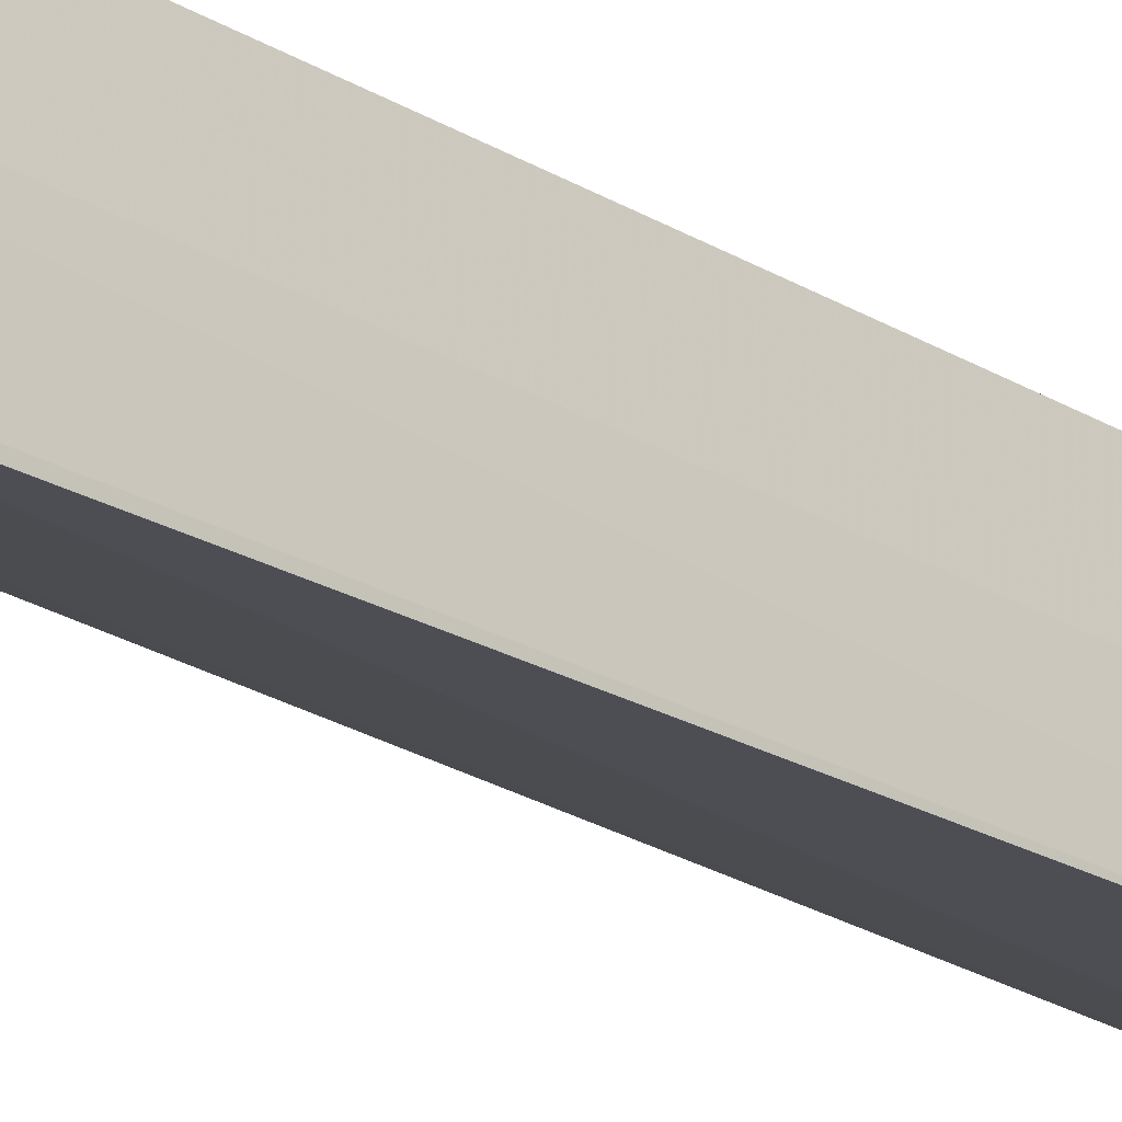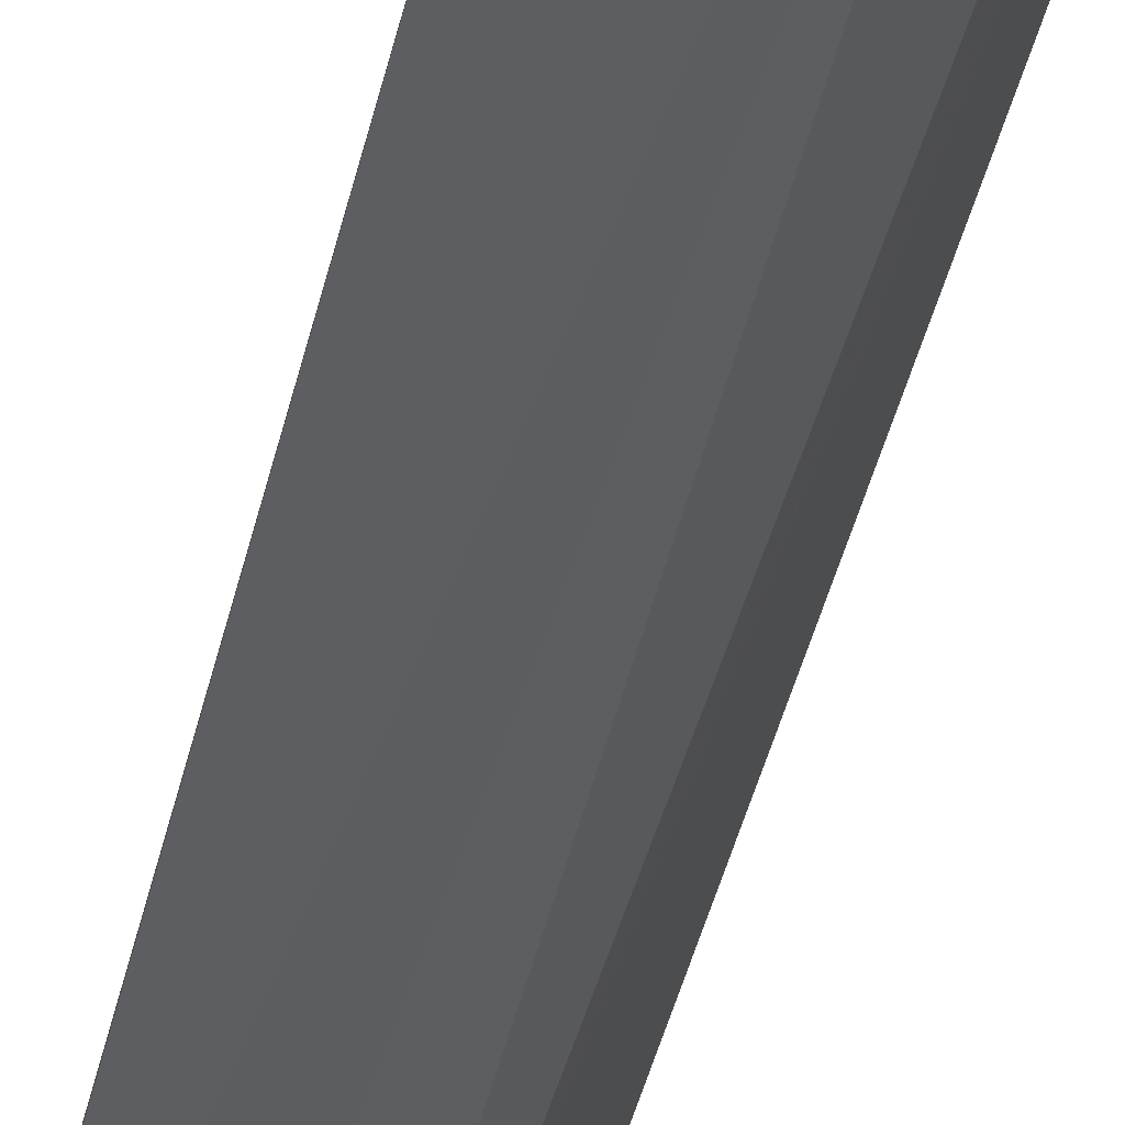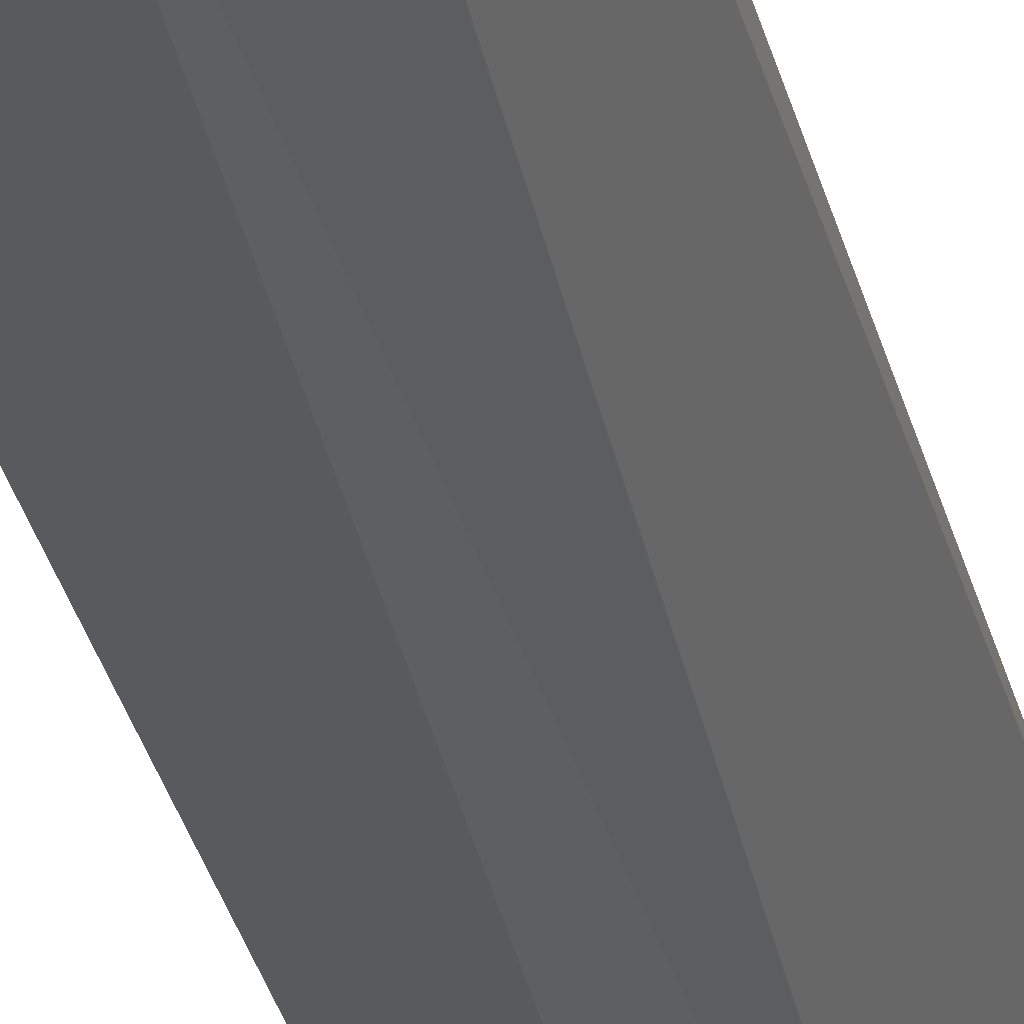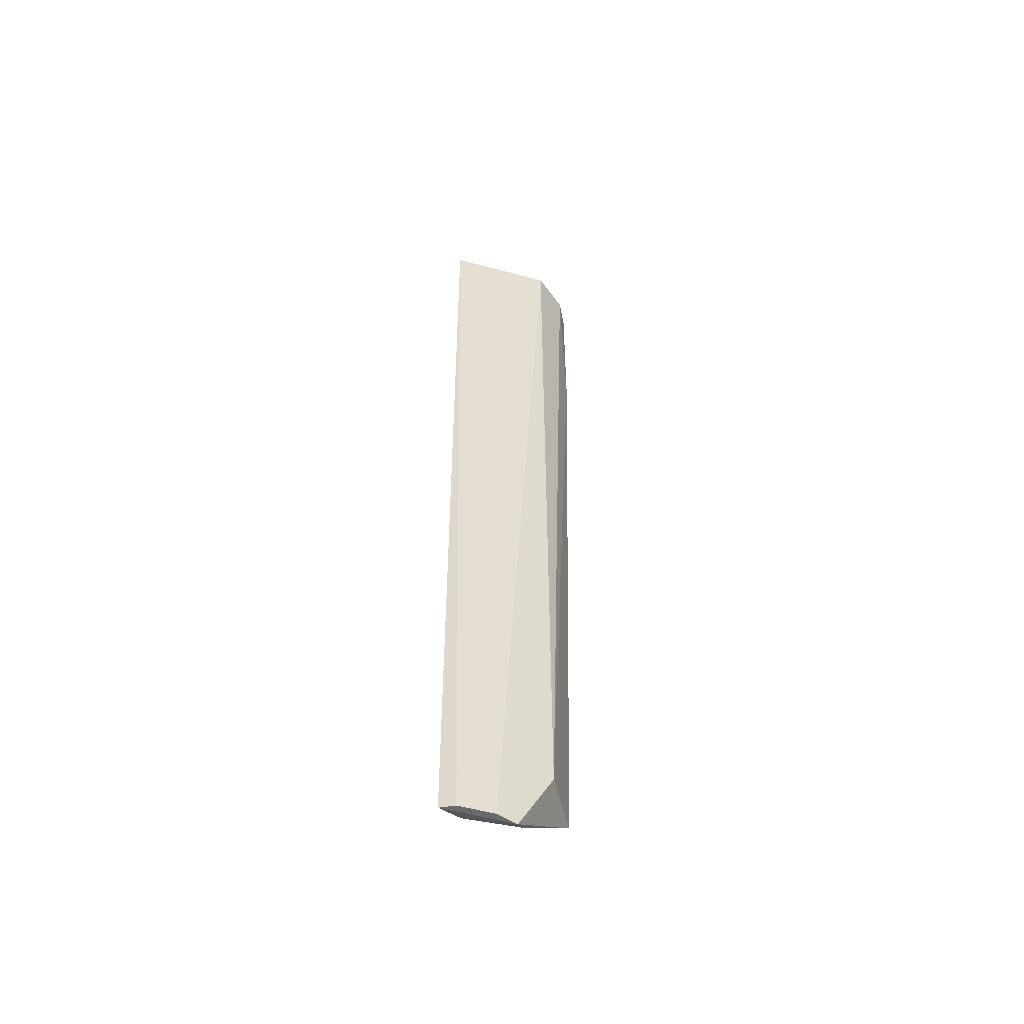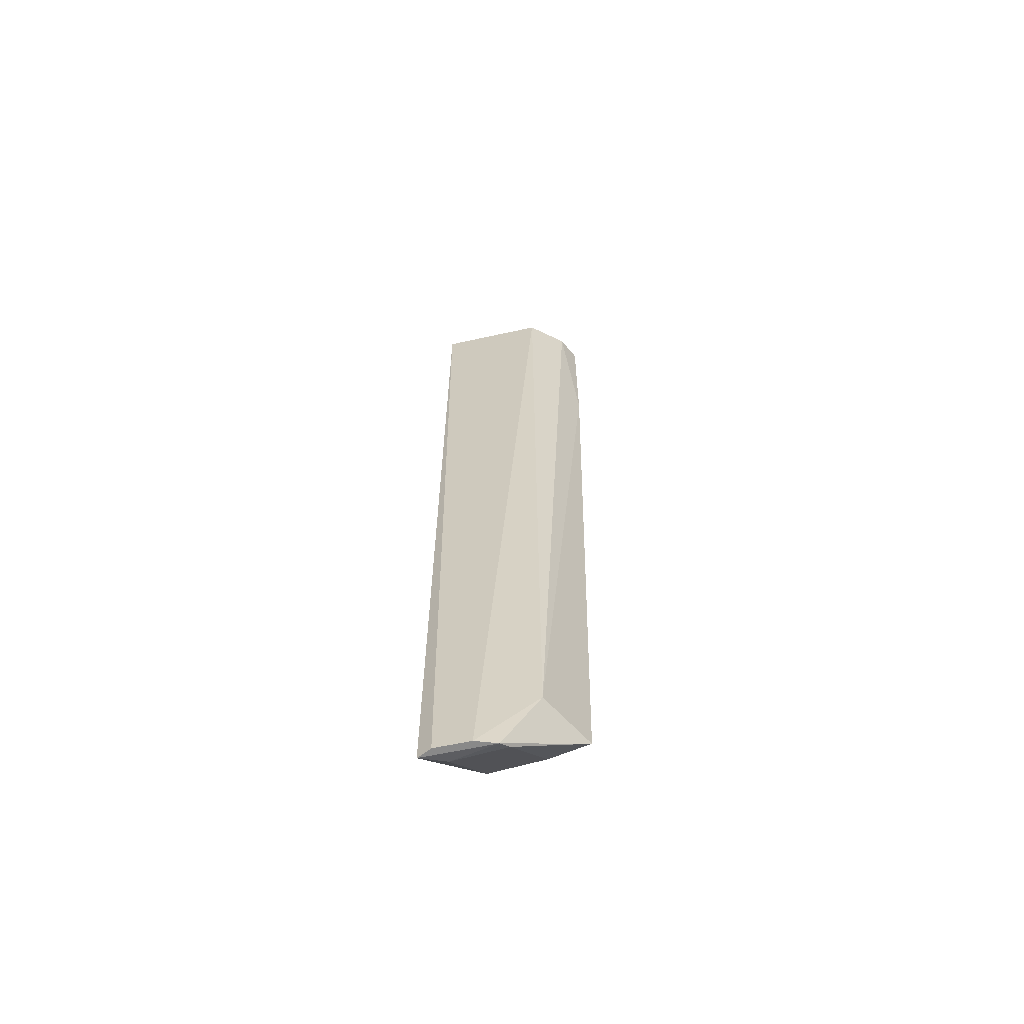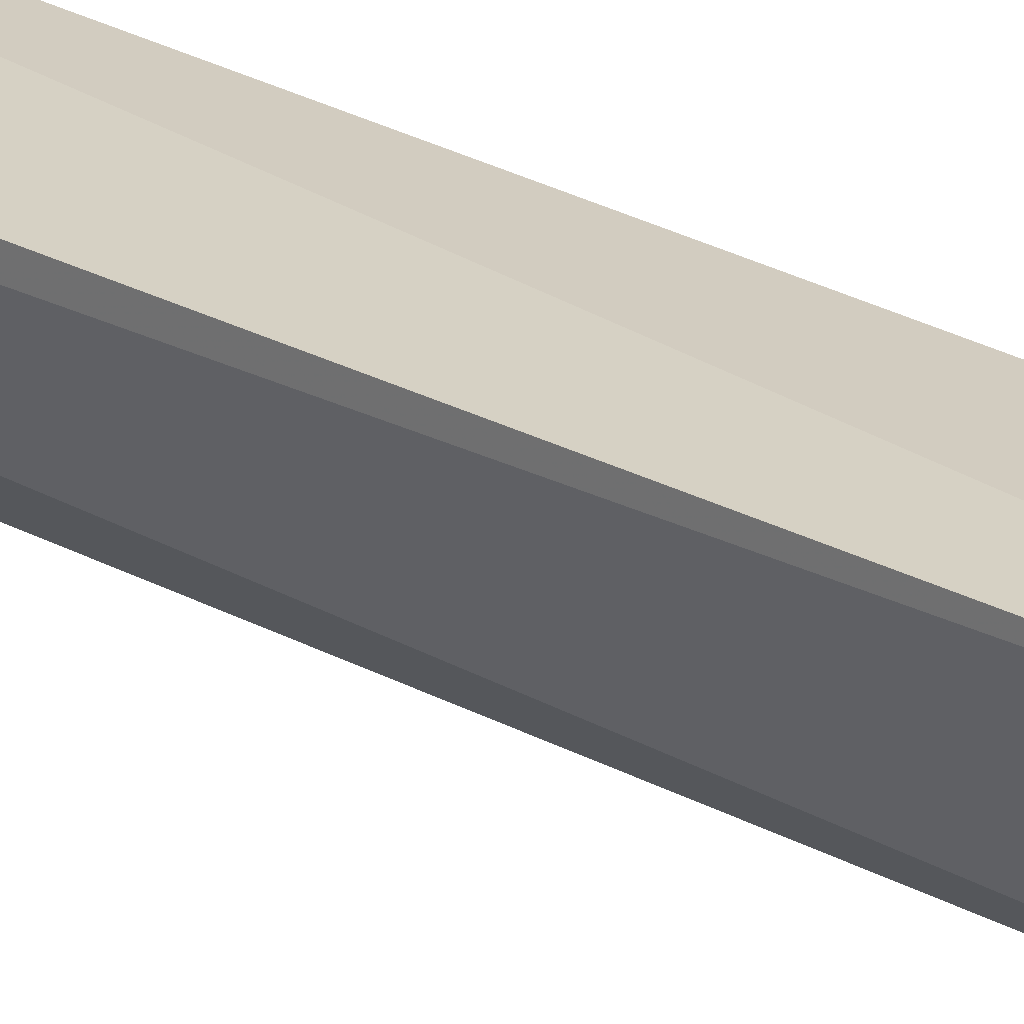
<metadata>
{"format":"obj","ext":"obj","renderer":"f3d","projection":"perspective","resolution":1024,"background":"white","views":[{"elev":-20.4,"azim":40.0,"up":"+Y"},{"elev":-39.5,"azim":168.4,"up":"+Y"},{"elev":-29.6,"azim":-167.2,"up":"+Y"},{"elev":-52.9,"azim":-80.1,"up":"+Z"},{"elev":-63.1,"azim":-51.3,"up":"+Z"},{"elev":28.6,"azim":-51.0,"up":"+Y"}]}
</metadata>
<code>
v 0.02662 0.01345 0.075
v 0.02934 0.005037 0.075
v 0.02829 0.009423 0.005445
v 0.01986 0.0137 0
v 0.02041 0.01412 0.075
v 0.02412 0.00655 0.005445
v 0.02662 0.01345 0.005445
v 0.02829 0.009423 0.075
v 0.02918 0.006247 0.005445
v 0.02109 0.01001 0
v 0.02412 0.00655 0.075
v 0.02324 0.008651 0.0005208
v 0.02934 0.005037 0.06207
v 0.02929 0.005355 0.06207
v 0.01986 0.01247 0
v 0.02165 0.0125 0.0005208
v 0.02232 0.008778 0
v 0.02724 0.005085 0.075
f 5 2 1
f 7 1 3
f 7 5 1
f 7 4 5
f 8 1 2
f 8 3 1
f 9 3 8
f 11 2 5
f 11 10 6
f 12 7 3
f 12 3 9
f 13 6 9
f 14 9 8
f 14 8 2
f 14 13 9
f 14 2 13
f 15 5 4
f 15 4 10
f 15 11 5
f 15 10 11
f 16 4 7
f 16 7 12
f 17 10 4
f 17 16 12
f 17 4 16
f 17 6 10
f 17 12 9
f 17 9 6
f 18 11 6
f 18 6 13
f 18 13 2
f 18 2 11

</code>
